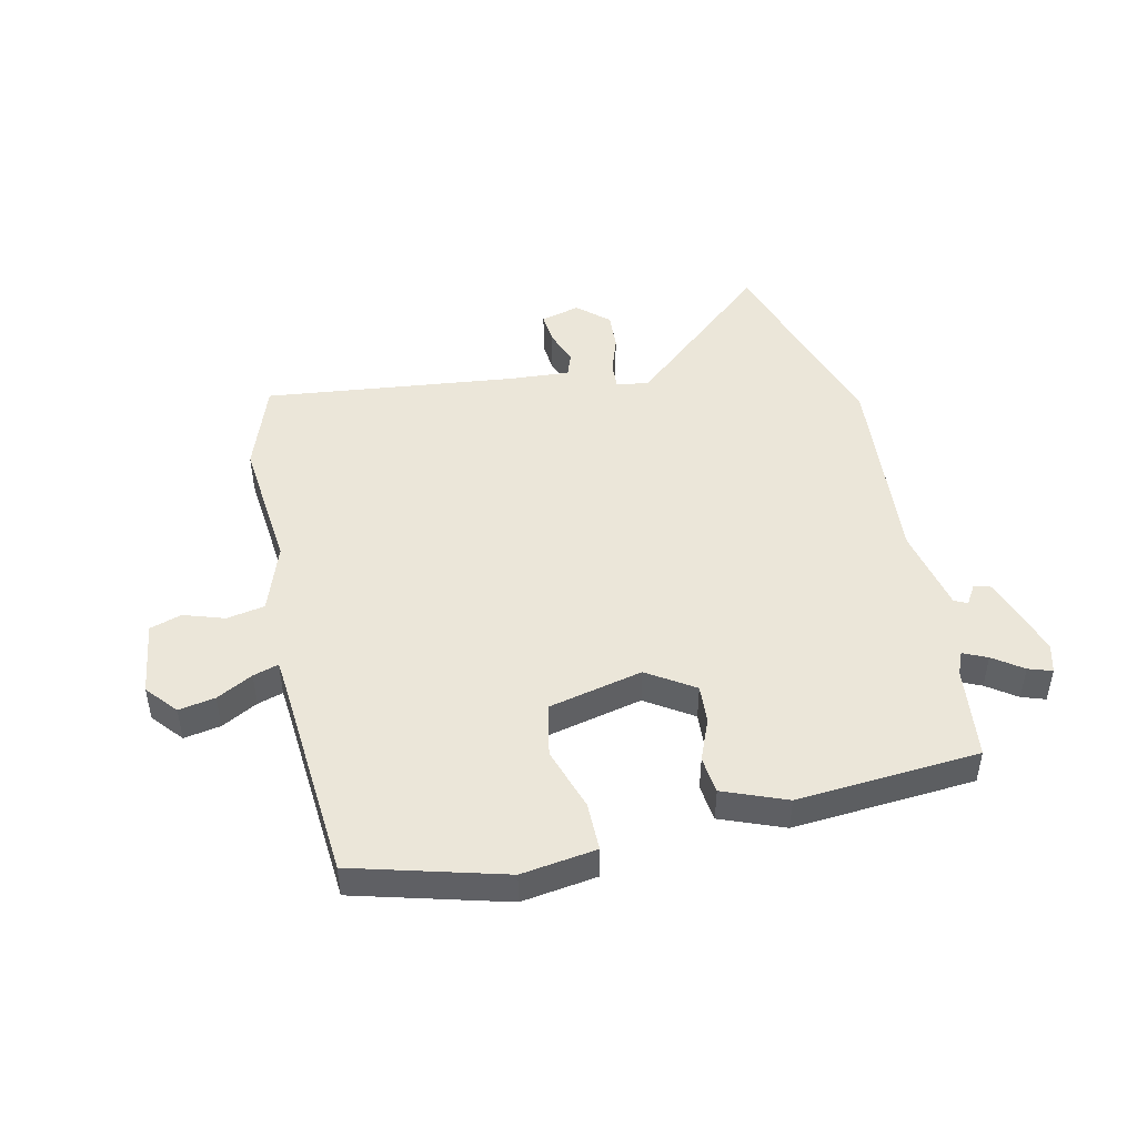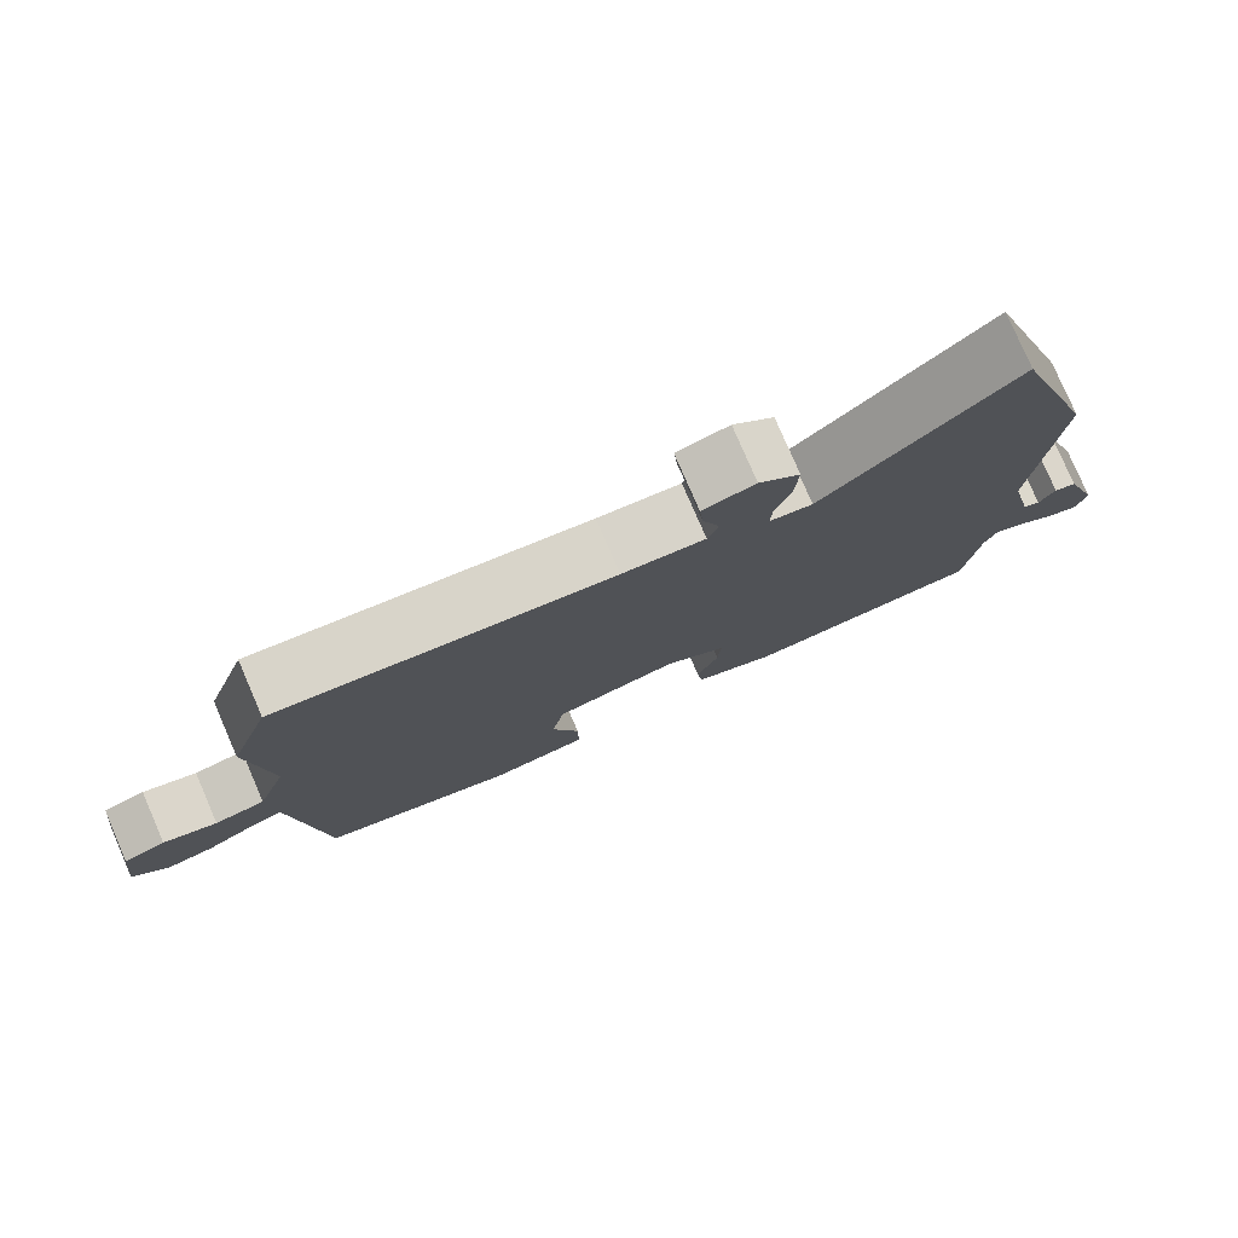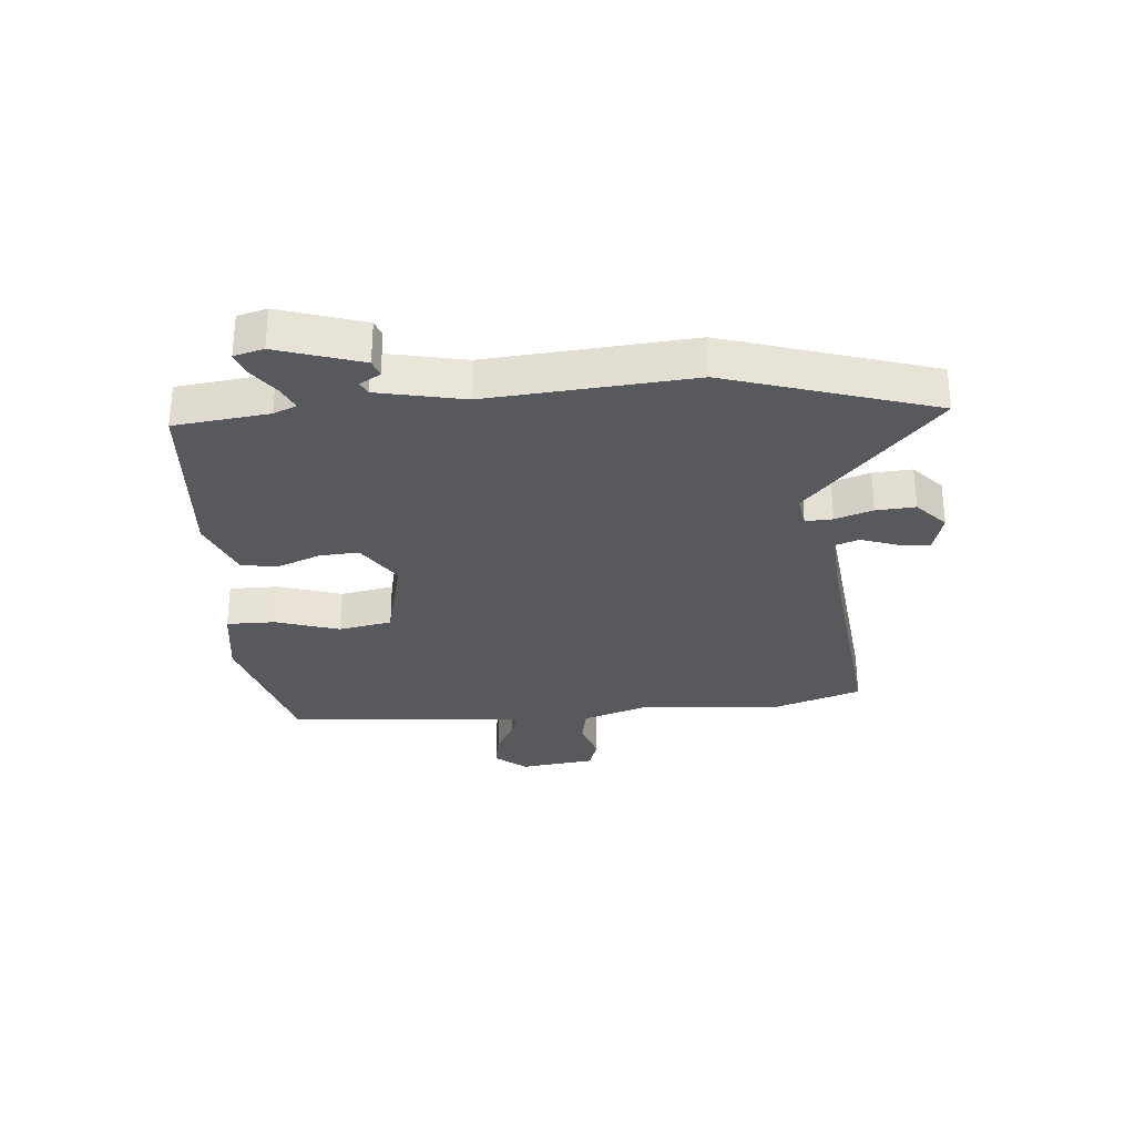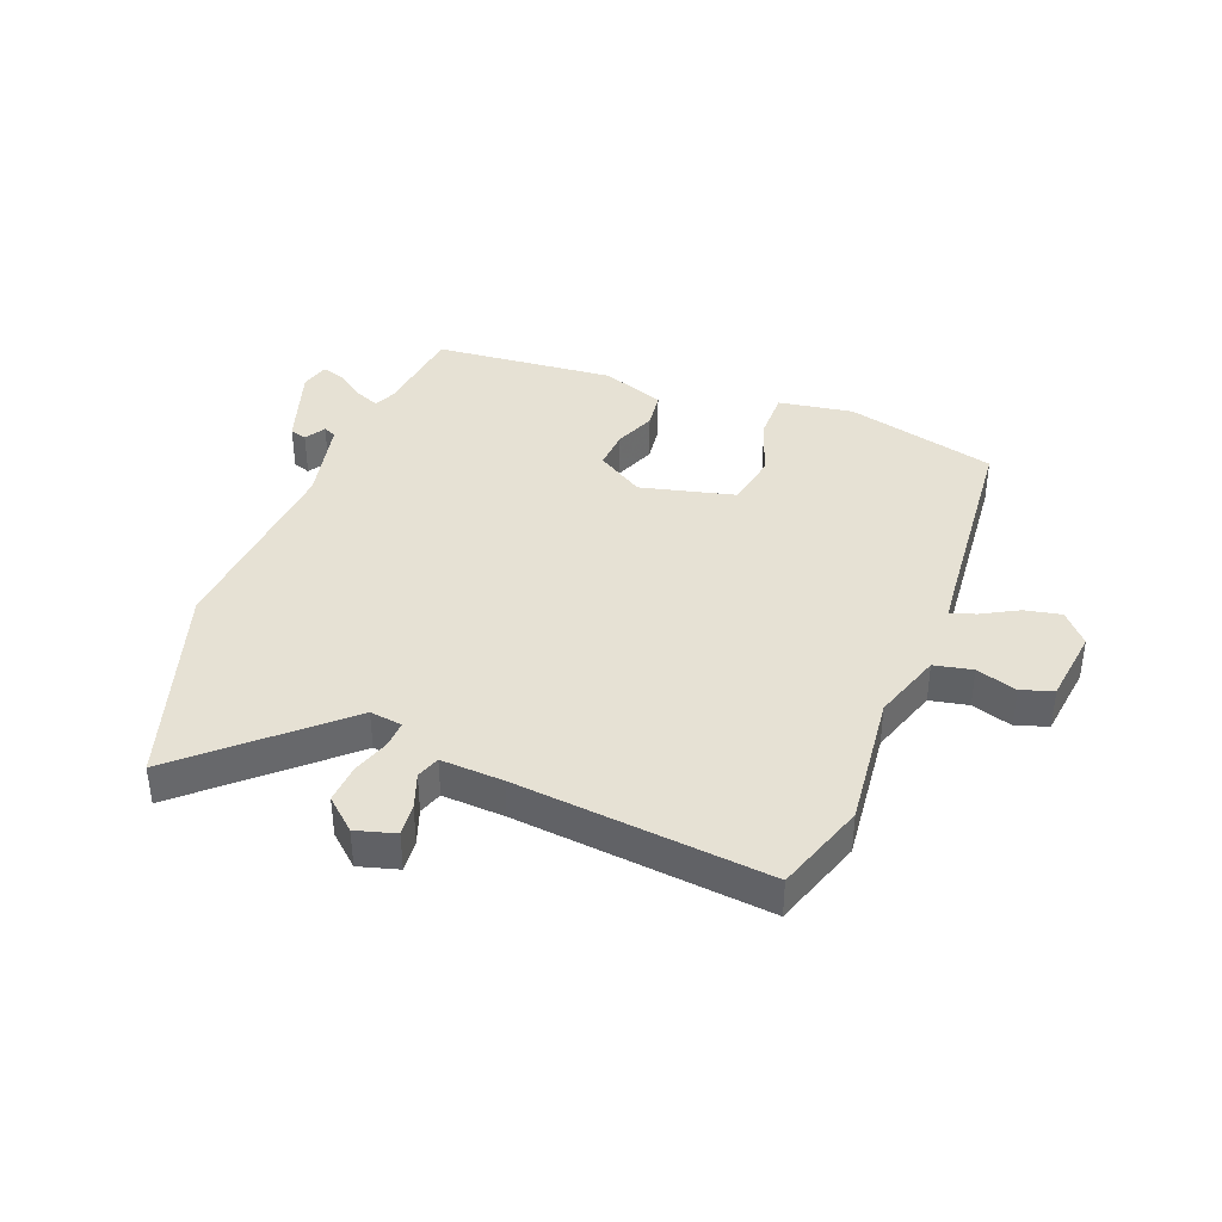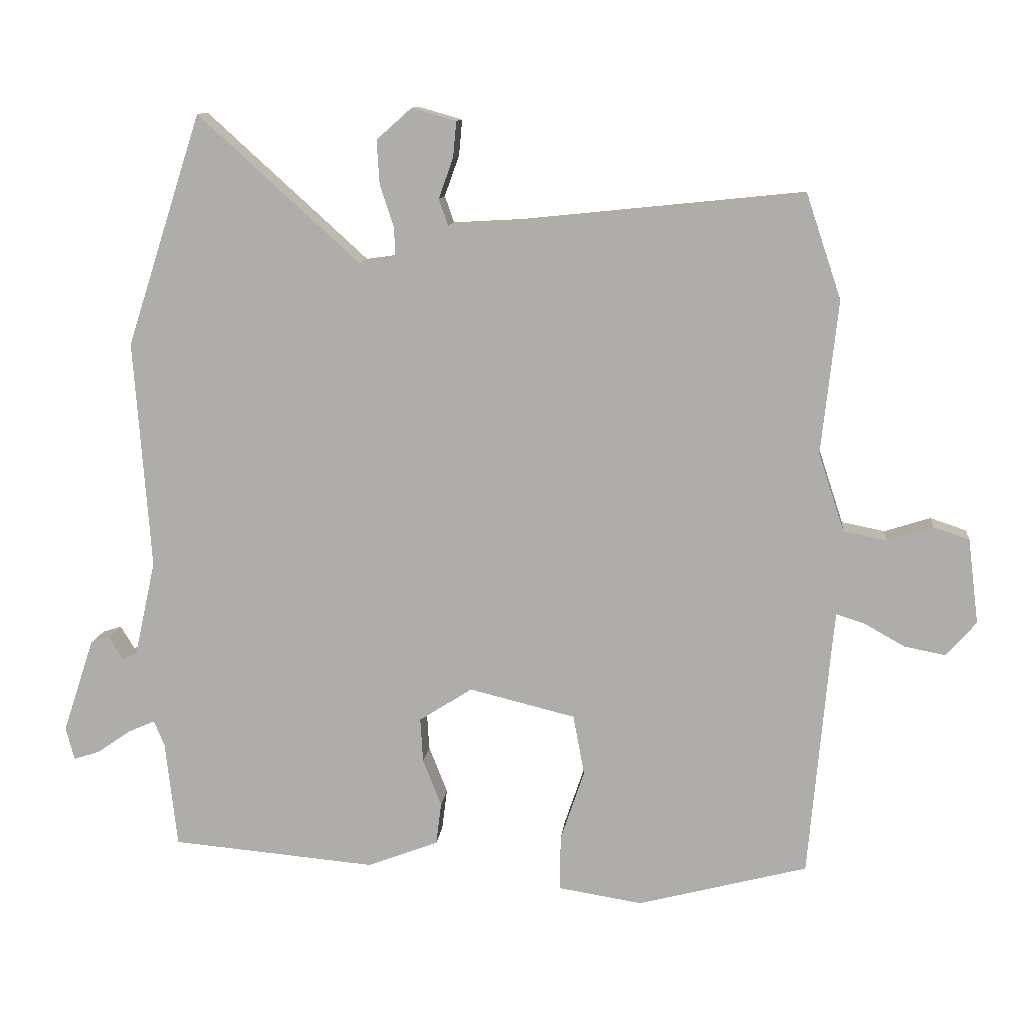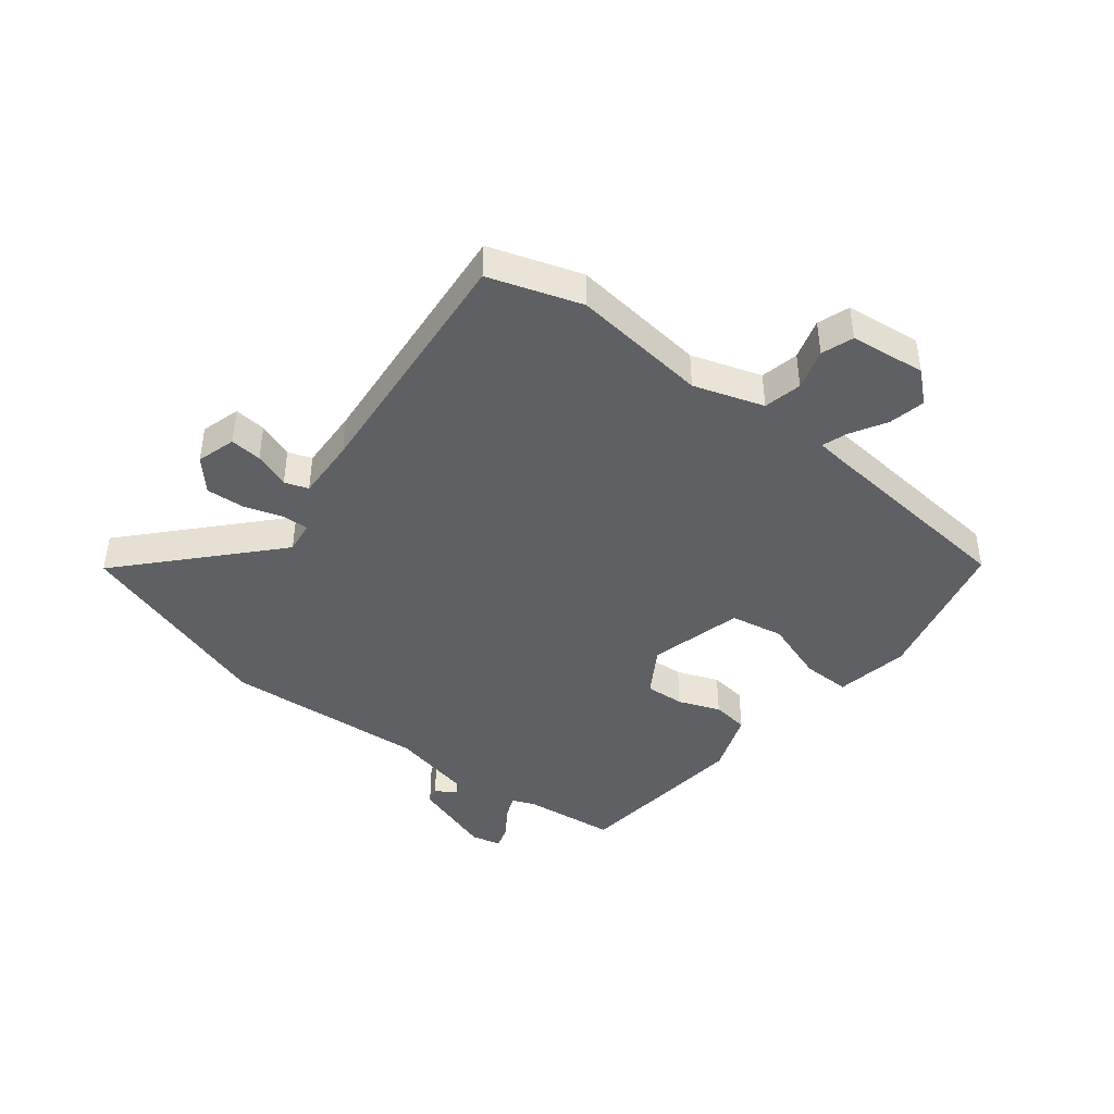
<metadata>
{"format":"obj","ext":"obj","renderer":"f3d","projection":"perspective","resolution":1024,"background":"white","views":[{"elev":46.8,"azim":168.0,"up":"+Y"},{"elev":78.8,"azim":156.6,"up":"+Z"},{"elev":-29.9,"azim":-84.7,"up":"+Y"},{"elev":39.0,"azim":21.1,"up":"+Y"},{"elev":11.3,"azim":6.0,"up":"+Z"},{"elev":-42.4,"azim":51.4,"up":"+Y"}]}
</metadata>
<code>
v 0.474 0.07 0.577
v 0.526 0.07 0.422
v 0.501 0.07 0.191
v 0.54 0.07 0.073
v 0.605 0.07 0.06
v 0.674 0.07 0.082
v 0.728 0.07 0.064
v 0.744 0.07 -0.064
v 0.699 0.07 -0.116
v 0.637 0.07 -0.104
v 0.576 0.07 -0.07
v 0.533 0.07 -0.056
v 0.528 0.07 -0.104
v 0.496 0.07 -0.464
v 0.24 0.07 -0.531
v 0.113 0.07 -0.511
v 0.114 0.07 -0.428
v 0.15 0.07 -0.321
v 0.133 0.07 -0.23
v -0.027 0.07 -0.191
v -0.107 0.07 -0.242
v -0.103 0.07 -0.309
v -0.075 0.07 -0.38
v -0.083 0.07 -0.443
v -0.19 0.07 -0.484
v -0.499 0.07 -0.457
v -0.517 0.07 -0.297
v -0.533 0.07 -0.258
v -0.574 0.07 -0.276
v -0.624 0.07 -0.311
v -0.664 0.07 -0.324
v -0.677 0.07 -0.274
v -0.63 0.07 -0.132
v -0.601 0.07 -0.123
v -0.58 0.07 -0.158
v -0.558 0.07 -0.148
v -0.526 0.07 -0.003
v -0.551 0.07 0.342
v -0.438 0.07 0.691
v -0.194 0.07 0.47
v -0.139 0.07 0.478
v -0.141 0.07 0.524
v -0.162 0.07 0.588
v -0.166 0.07 0.654
v -0.113 0.07 0.701
v -0.046 0.07 0.682
v -0.051 0.07 0.628
v -0.073 0.07 0.567
v -0.059 0.07 0.527
v 0.047 0.07 0.533
v 0.474 0 0.577
v 0.526 0 0.422
v 0.501 0 0.191
v 0.54 0 0.073
v 0.605 0 0.06
v 0.674 0 0.082
v 0.728 0 0.064
v 0.744 0 -0.064
v 0.699 0 -0.116
v 0.637 0 -0.104
v 0.576 0 -0.07
v 0.533 0 -0.056
v 0.528 0 -0.104
v 0.496 0 -0.464
v 0.24 0 -0.531
v 0.113 0 -0.511
v 0.114 0 -0.428
v 0.15 0 -0.321
v 0.133 0 -0.23
v -0.027 0 -0.191
v -0.107 0 -0.242
v -0.103 0 -0.309
v -0.075 0 -0.38
v -0.083 0 -0.443
v -0.19 0 -0.484
v -0.499 0 -0.457
v -0.517 0 -0.297
v -0.533 0 -0.258
v -0.574 0 -0.276
v -0.624 0 -0.311
v -0.664 0 -0.324
v -0.677 0 -0.274
v -0.63 0 -0.132
v -0.601 0 -0.123
v -0.58 0 -0.158
v -0.558 0 -0.148
v -0.526 0 -0.003
v -0.551 0 0.342
v -0.438 0 0.691
v -0.194 0 0.47
v -0.139 0 0.478
v -0.141 0 0.524
v -0.162 0 0.588
v -0.166 0 0.654
v -0.113 0 0.701
v -0.046 0 0.682
v -0.051 0 0.628
v -0.073 0 0.567
v -0.059 0 0.527
v 0.047 0 0.533
f 46 47 48
f 45 46 48
f 44 45 48
f 43 44 48
f 42 43 48
f 41 42 48 49
f 37 38 39 40
f 36 37 40 41
f 33 34 35
f 32 33 35
f 31 32 35
f 30 31 35
f 29 30 35
f 28 29 35 36
f 41 49 50
f 36 41 50
f 28 36 50
f 27 28 50
f 25 26 27
f 24 25 27
f 23 24 27
f 22 23 27
f 16 17 18
f 15 16 18
f 14 15 18
f 13 14 18
f 12 13 18 19
f 9 10 11
f 8 9 11
f 7 8 11
f 6 7 11
f 5 6 11
f 4 5 11 12
f 12 19 20
f 4 12 20
f 3 4 20
f 3 20 21
f 2 3 21
f 1 2 21
f 50 1 21
f 27 50 21
f 21 22 27
f 98 97 96
f 98 96 95
f 98 95 94
f 98 94 93
f 98 93 92
f 99 98 92 91
f 90 89 88 87
f 91 90 87 86
f 85 84 83
f 85 83 82
f 85 82 81
f 85 81 80
f 85 80 79
f 86 85 79 78
f 100 99 91
f 100 91 86
f 100 86 78
f 100 78 77
f 77 76 75
f 77 75 74
f 77 74 73
f 77 73 72
f 68 67 66
f 68 66 65
f 68 65 64
f 68 64 63
f 69 68 63 62
f 61 60 59
f 61 59 58
f 61 58 57
f 61 57 56
f 61 56 55
f 62 61 55 54
f 70 69 62
f 70 62 54
f 70 54 53
f 71 70 53
f 71 53 52
f 71 52 51
f 71 51 100
f 71 100 77
f 77 72 71
f 1 51 52 2
f 2 52 53 3
f 3 53 54 4
f 4 54 55 5
f 5 55 56 6
f 6 56 57 7
f 7 57 58 8
f 8 58 59 9
f 9 59 60 10
f 10 60 61 11
f 11 61 62 12
f 12 62 63 13
f 13 63 64 14
f 14 64 65 15
f 15 65 66 16
f 16 66 67 17
f 17 67 68 18
f 18 68 69 19
f 19 69 70 20
f 20 70 71 21
f 21 71 72 22
f 22 72 73 23
f 23 73 74 24
f 24 74 75 25
f 25 75 76 26
f 26 76 77 27
f 27 77 78 28
f 28 78 79 29
f 29 79 80 30
f 30 80 81 31
f 31 81 82 32
f 32 82 83 33
f 33 83 84 34
f 34 84 85 35
f 35 85 86 36
f 36 86 87 37
f 37 87 88 38
f 38 88 89 39
f 39 89 90 40
f 40 90 91 41
f 41 91 92 42
f 42 92 93 43
f 43 93 94 44
f 44 94 95 45
f 45 95 96 46
f 46 96 97 47
f 47 97 98 48
f 48 98 99 49
f 49 99 100 50
f 50 100 51 1

</code>
